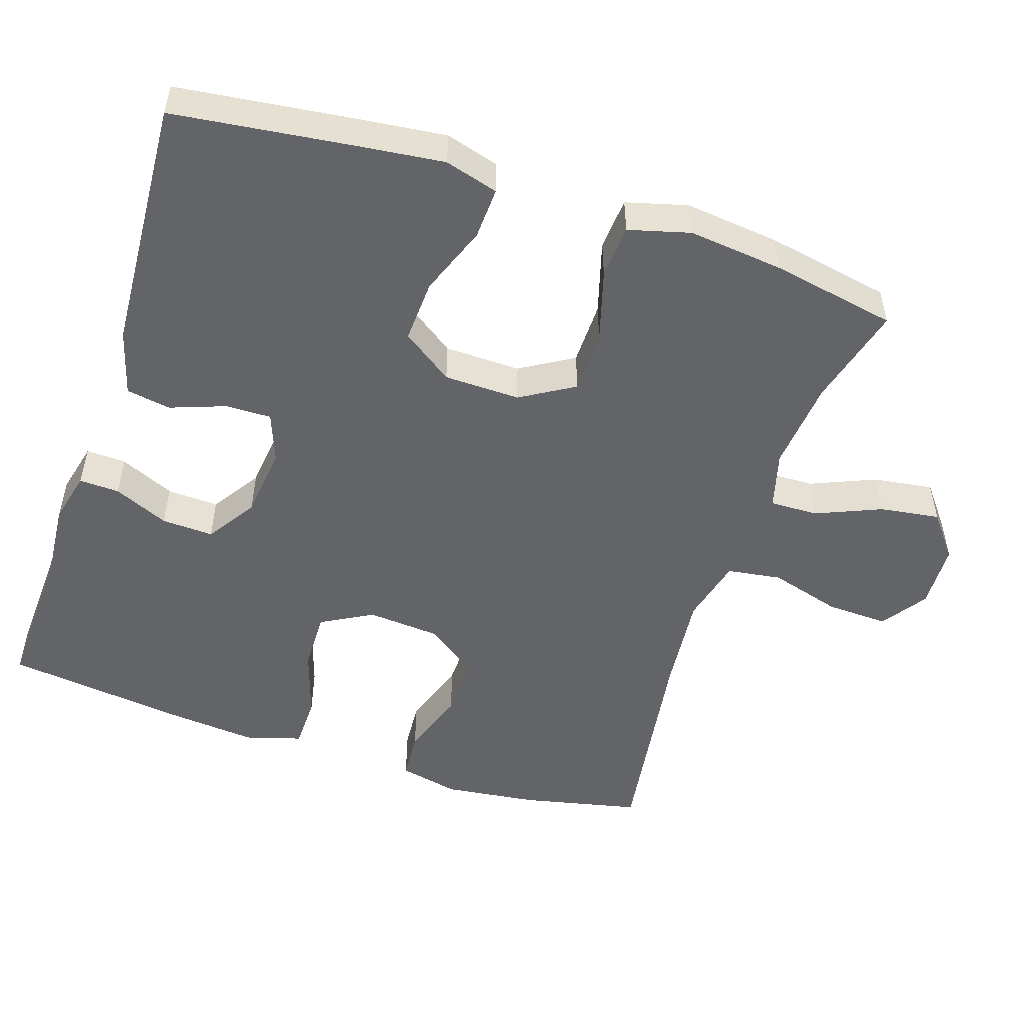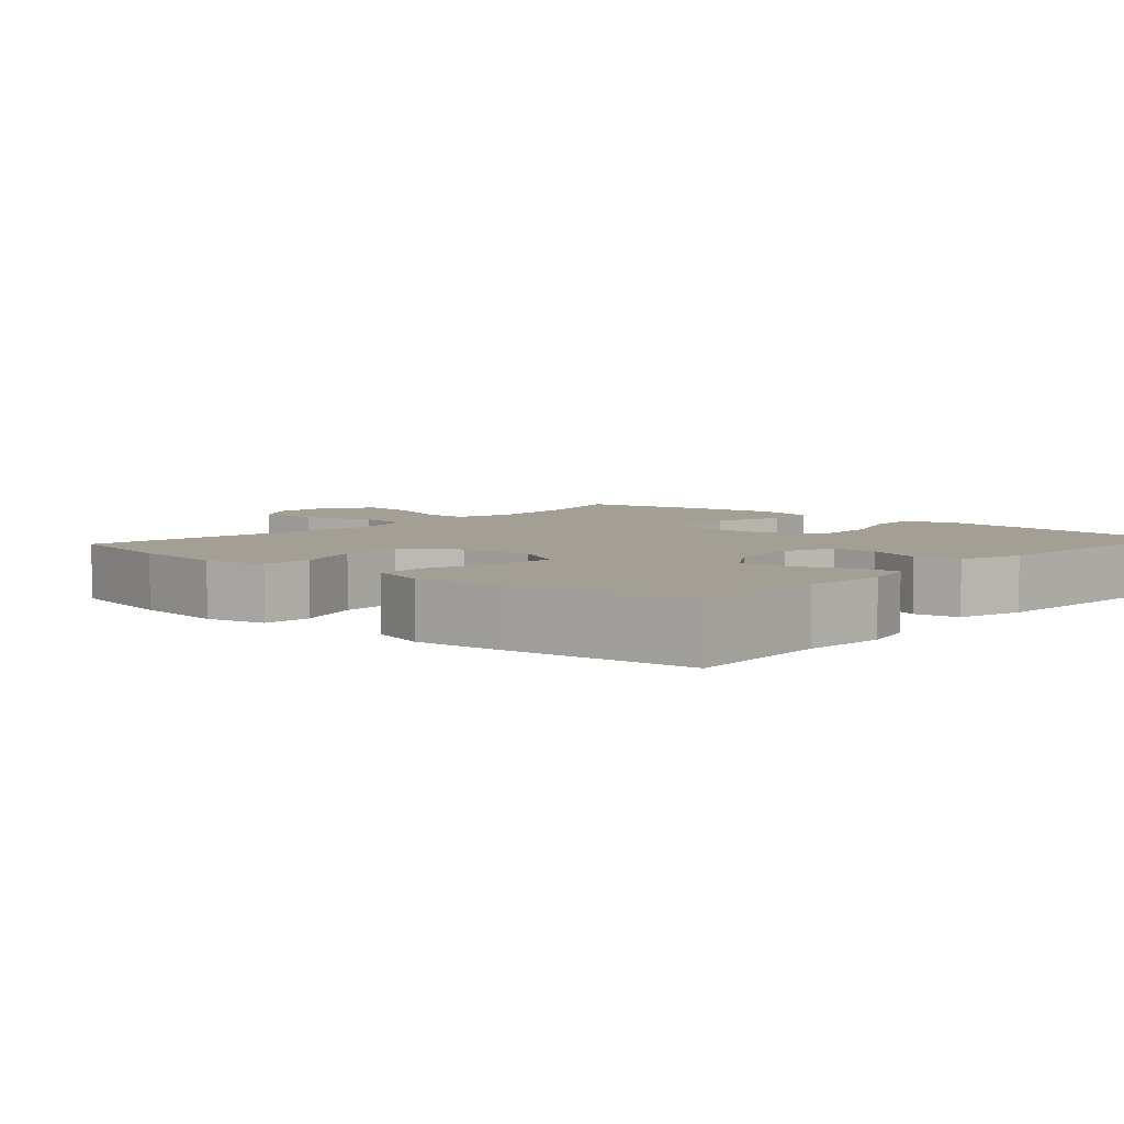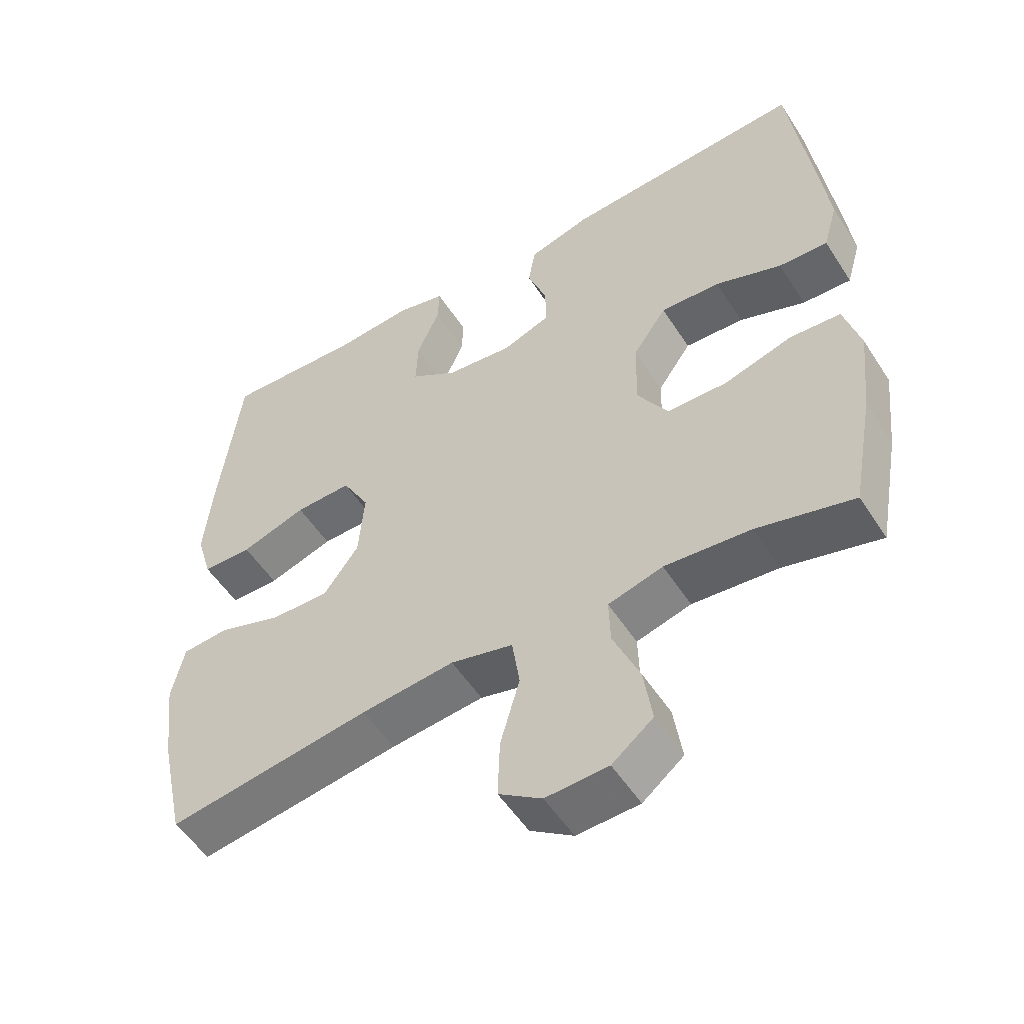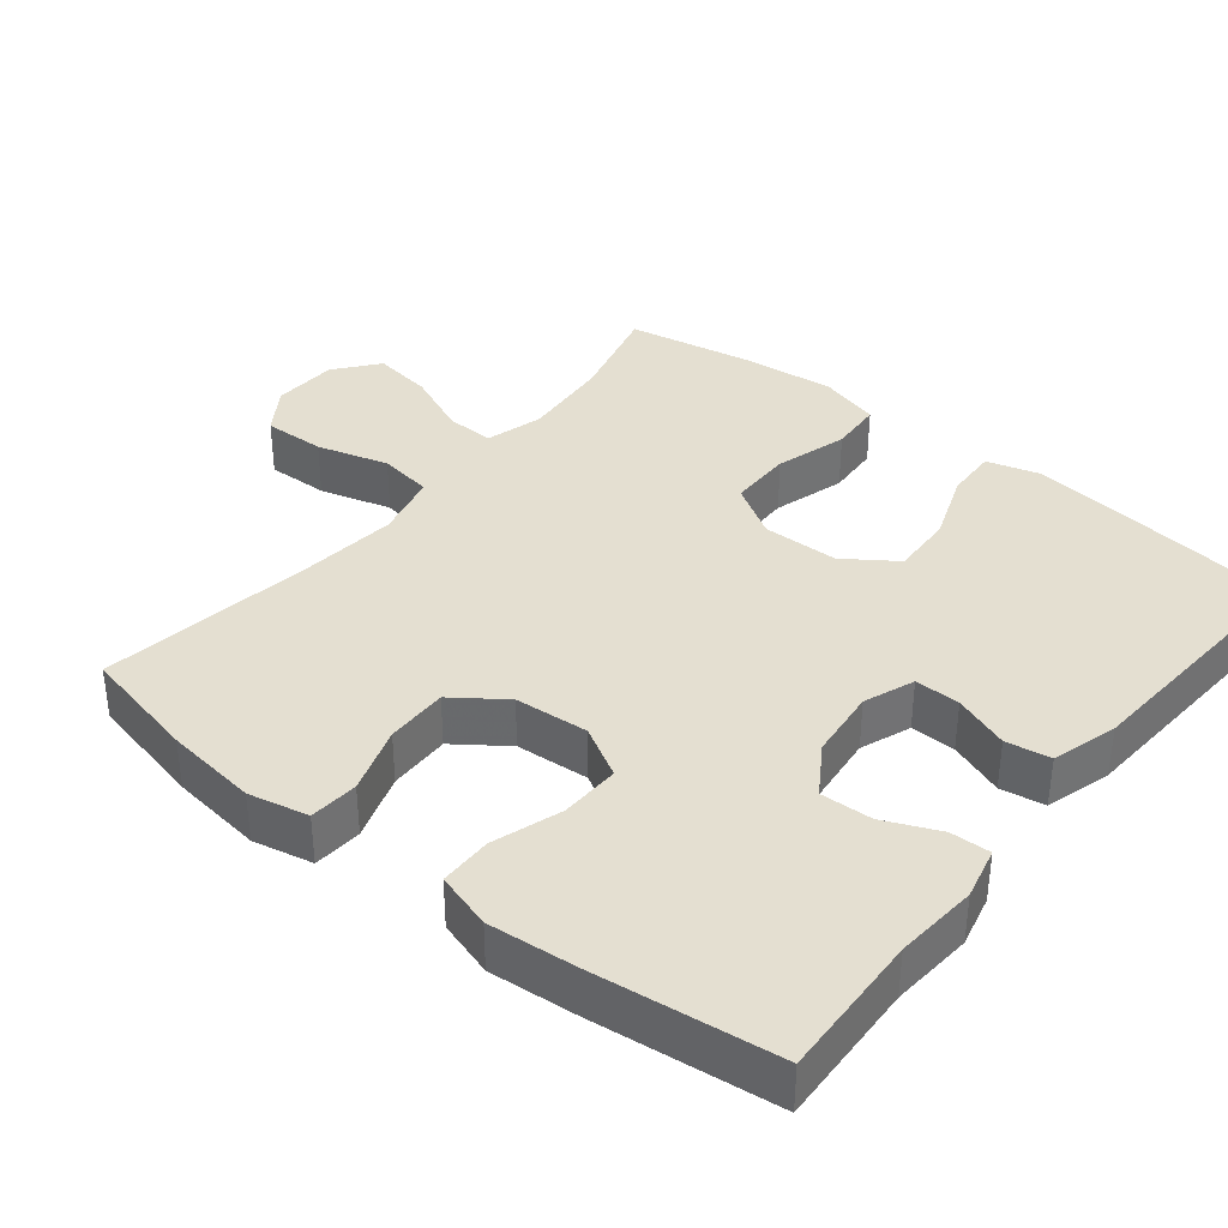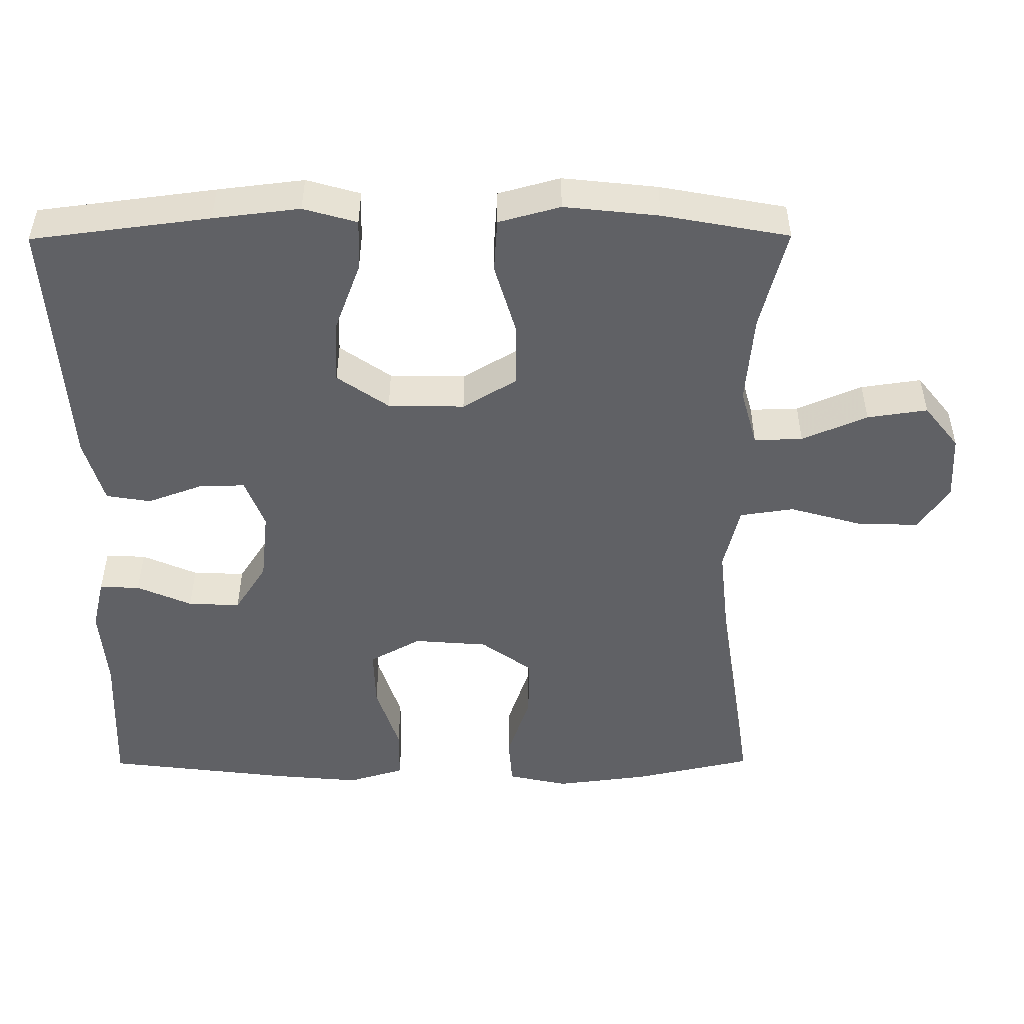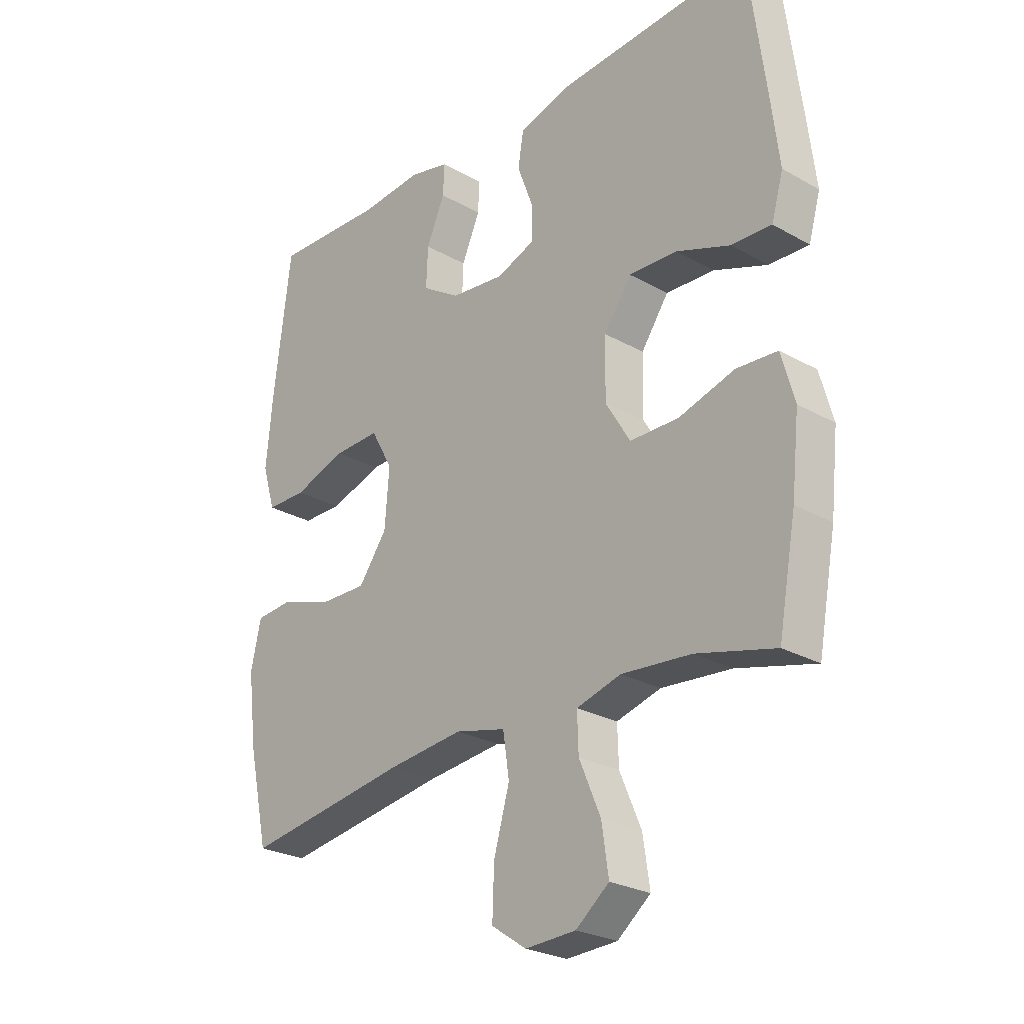
<metadata>
{"format":"obj","ext":"obj","renderer":"f3d","projection":"perspective","resolution":1024,"background":"white","views":[{"elev":-51.2,"azim":71.6,"up":"+Y"},{"elev":5.3,"azim":-48.5,"up":"+Y"},{"elev":-53.2,"azim":32.1,"up":"+Z"},{"elev":36.8,"azim":-51.1,"up":"+Y"},{"elev":-49.6,"azim":90.3,"up":"+Y"},{"elev":-26.0,"azim":48.1,"up":"+Z"}]}
</metadata>
<code>
v 0.5 0.07 0.5
v 0.531 0.07 0.257
v 0.545 0.07 0.139
v 0.524 0.07 0.066
v 0.453 0.07 0.069
v 0.357 0.07 0.105
v 0.271 0.07 0.109
v 0.222 0.07 0.039
v 0.22 0.07 -0.065
v 0.264 0.07 -0.138
v 0.351 0.07 -0.139
v 0.45 0.07 -0.11
v 0.523 0.07 -0.115
v 0.546 0.07 -0.199
v 0.532 0.07 -0.328
v 0.5 0.07 -0.5
v 0.361 0.07 -0.464
v 0.237 0.07 -0.453
v 0.158 0.07 -0.475
v 0.16 0.07 -0.541
v 0.198 0.07 -0.63
v 0.21 0.07 -0.712
v 0.151 0.07 -0.759
v 0.061 0.07 -0.763
v -0.001 0.07 -0.721
v 0.002 0.07 -0.636
v 0.03 0.07 -0.538
v 0.019 0.07 -0.464
v -0.071 0.07 -0.442
v -0.206 0.07 -0.456
v -0.5 0.07 -0.5
v -0.536 0.07 -0.338
v -0.552 0.07 -0.211
v -0.534 0.07 -0.129
v -0.467 0.07 -0.124
v -0.375 0.07 -0.155
v -0.29 0.07 -0.157
v -0.239 0.07 -0.087
v -0.231 0.07 0.014
v -0.27 0.07 0.084
v -0.352 0.07 0.082
v -0.447 0.07 0.051
v -0.519 0.07 0.052
v -0.542 0.07 0.129
v -0.531 0.07 0.249
v -0.5 0.07 0.5
v -0.301 0.07 0.491
v -0.188 0.07 0.5
v -0.117 0.07 0.483
v -0.119 0.07 0.428
v -0.152 0.07 0.353
v -0.155 0.07 0.282
v -0.087 0.07 0.238
v 0.01 0.07 0.227
v 0.079 0.07 0.253
v 0.078 0.07 0.315
v 0.05 0.07 0.391
v 0.06 0.07 0.452
v 0.15 0.07 0.478
v 0.5 0 0.5
v 0.531 0 0.257
v 0.545 0 0.139
v 0.524 0 0.066
v 0.453 0 0.069
v 0.357 0 0.105
v 0.271 0 0.109
v 0.222 0 0.039
v 0.22 0 -0.065
v 0.264 0 -0.138
v 0.351 0 -0.139
v 0.45 0 -0.11
v 0.523 0 -0.115
v 0.546 0 -0.199
v 0.532 0 -0.328
v 0.5 0 -0.5
v 0.361 0 -0.464
v 0.237 0 -0.453
v 0.158 0 -0.475
v 0.16 0 -0.541
v 0.198 0 -0.63
v 0.21 0 -0.712
v 0.151 0 -0.759
v 0.061 0 -0.763
v -0.001 0 -0.721
v 0.002 0 -0.636
v 0.03 0 -0.538
v 0.019 0 -0.464
v -0.071 0 -0.442
v -0.206 0 -0.456
v -0.5 0 -0.5
v -0.536 0 -0.338
v -0.552 0 -0.211
v -0.534 0 -0.129
v -0.467 0 -0.124
v -0.375 0 -0.155
v -0.29 0 -0.157
v -0.239 0 -0.087
v -0.231 0 0.014
v -0.27 0 0.084
v -0.352 0 0.082
v -0.447 0 0.051
v -0.519 0 0.052
v -0.542 0 0.129
v -0.531 0 0.249
v -0.5 0 0.5
v -0.301 0 0.491
v -0.188 0 0.5
v -0.117 0 0.483
v -0.119 0 0.428
v -0.152 0 0.353
v -0.155 0 0.282
v -0.087 0 0.238
v 0.01 0 0.227
v 0.079 0 0.253
v 0.078 0 0.315
v 0.05 0 0.391
v 0.06 0 0.452
v 0.15 0 0.478
f 56 57 58 59
f 55 56 59 1
f 48 49 50 51
f 47 48 51 52
f 46 47 52
f 45 46 52 53
f 41 42 43 44
f 40 41 44 45
f 33 34 35 36
f 33 36 37
f 30 31 32 33
f 29 30 33 37
f 28 29 37 38
f 24 25 26 27
f 22 23 24 27
f 20 21 22 27
f 19 20 27 28
f 18 19 28 38
f 14 15 16 17
f 11 12 13 14
f 10 11 14 17
f 9 10 17 18
f 3 4 5 6
f 3 6 7
f 55 1 2 3
f 54 55 3 7
f 40 45 53 54
f 39 40 54 7
f 9 18 38 39
f 8 9 39
f 7 8 39
f 118 117 116 115
f 60 118 115 114
f 110 109 108 107
f 111 110 107 106
f 111 106 105
f 112 111 105 104
f 103 102 101 100
f 104 103 100 99
f 95 94 93 92
f 96 95 92
f 92 91 90 89
f 96 92 89 88
f 97 96 88 87
f 86 85 84 83
f 86 83 82 81
f 86 81 80 79
f 87 86 79 78
f 97 87 78 77
f 76 75 74 73
f 73 72 71 70
f 76 73 70 69
f 77 76 69 68
f 65 64 63 62
f 66 65 62
f 62 61 60 114
f 66 62 114 113
f 113 112 104 99
f 66 113 99 98
f 98 97 77 68
f 98 68 67
f 98 67 66
f 1 60 61 2
f 2 61 62 3
f 3 62 63 4
f 4 63 64 5
f 5 64 65 6
f 6 65 66 7
f 7 66 67 8
f 8 67 68 9
f 9 68 69 10
f 10 69 70 11
f 11 70 71 12
f 12 71 72 13
f 13 72 73 14
f 14 73 74 15
f 15 74 75 16
f 16 75 76 17
f 17 76 77 18
f 18 77 78 19
f 19 78 79 20
f 20 79 80 21
f 21 80 81 22
f 22 81 82 23
f 23 82 83 24
f 24 83 84 25
f 25 84 85 26
f 26 85 86 27
f 27 86 87 28
f 28 87 88 29
f 29 88 89 30
f 30 89 90 31
f 31 90 91 32
f 32 91 92 33
f 33 92 93 34
f 34 93 94 35
f 35 94 95 36
f 36 95 96 37
f 37 96 97 38
f 38 97 98 39
f 39 98 99 40
f 40 99 100 41
f 41 100 101 42
f 42 101 102 43
f 43 102 103 44
f 44 103 104 45
f 45 104 105 46
f 46 105 106 47
f 47 106 107 48
f 48 107 108 49
f 49 108 109 50
f 50 109 110 51
f 51 110 111 52
f 52 111 112 53
f 53 112 113 54
f 54 113 114 55
f 55 114 115 56
f 56 115 116 57
f 57 116 117 58
f 58 117 118 59
f 59 118 60 1

</code>
